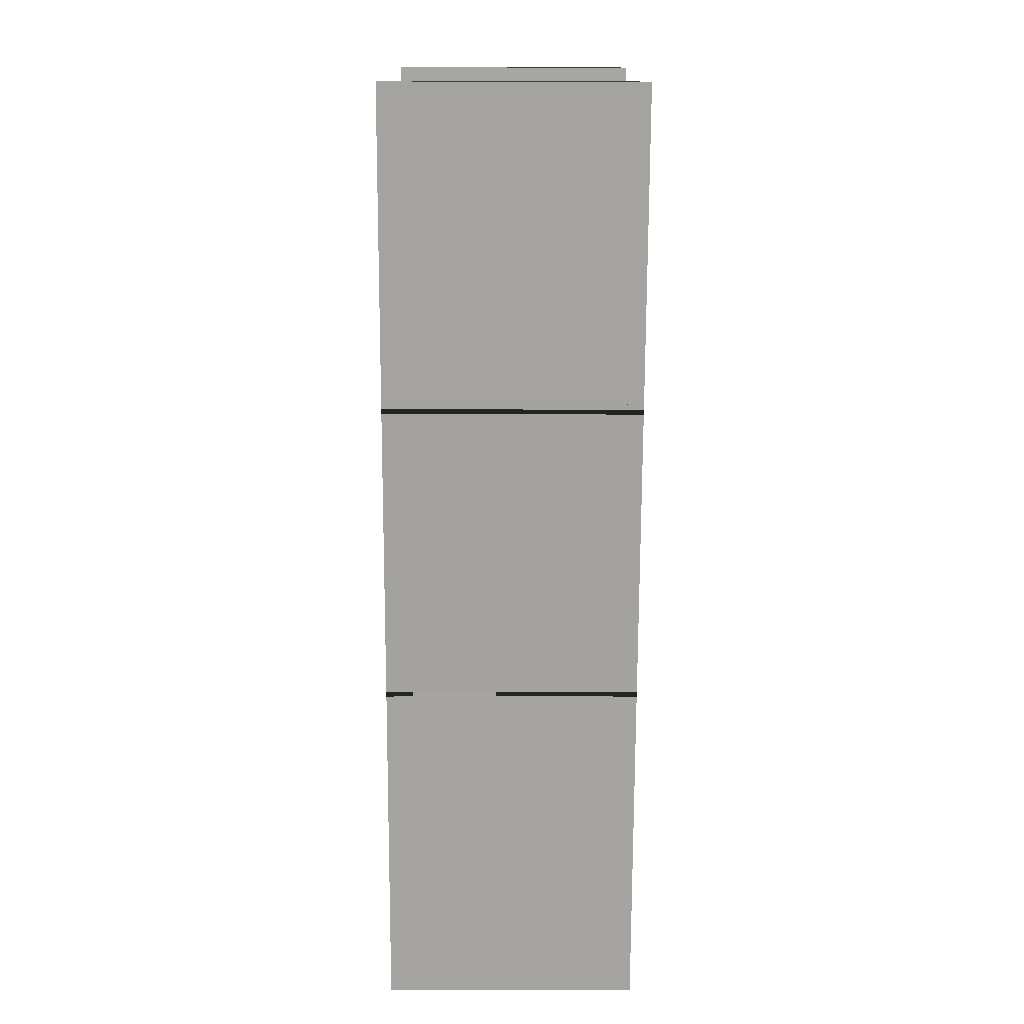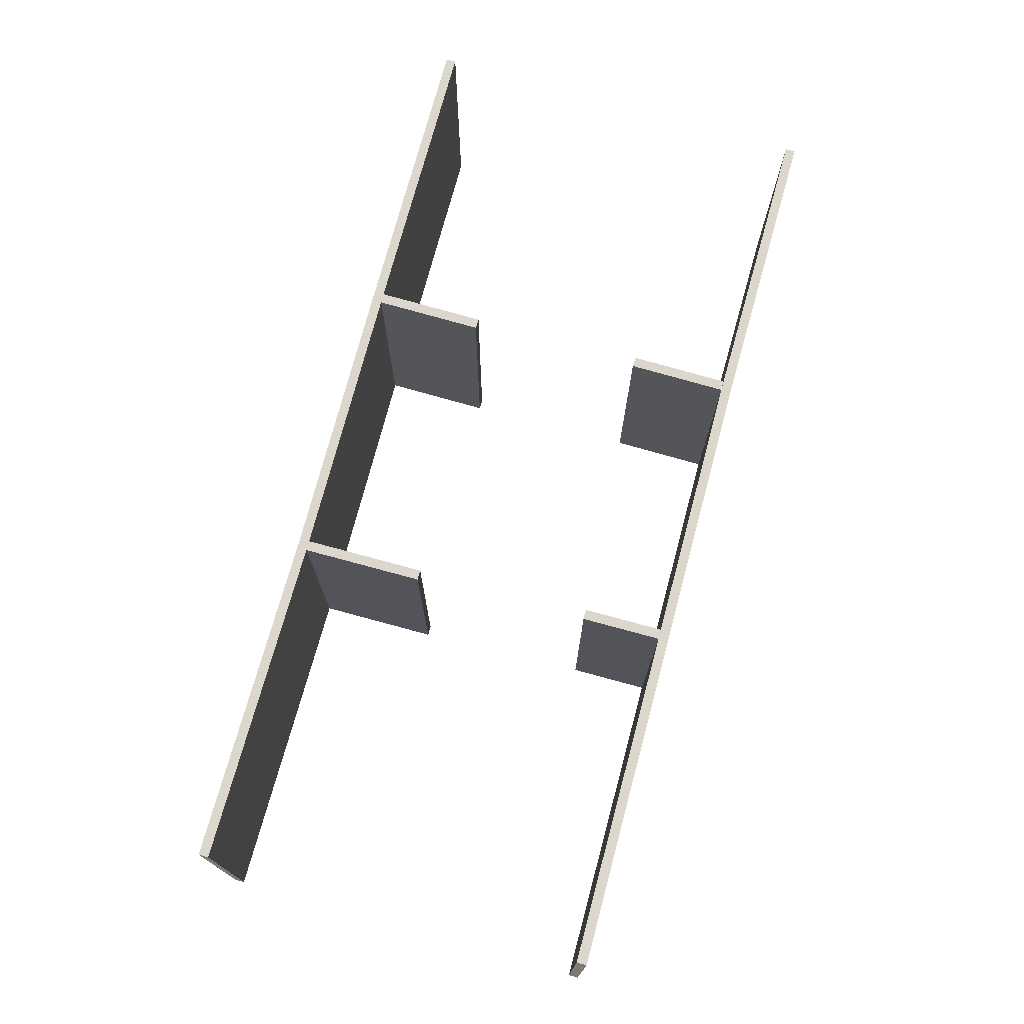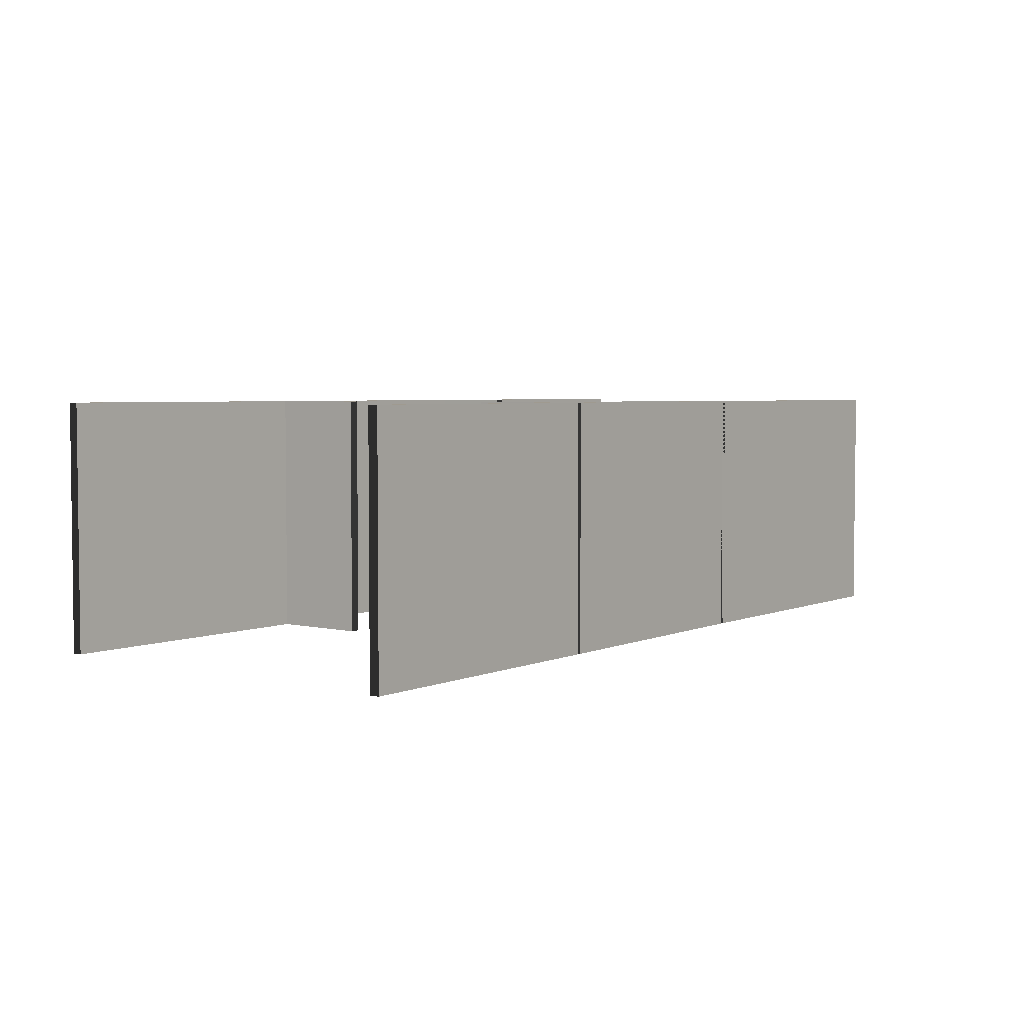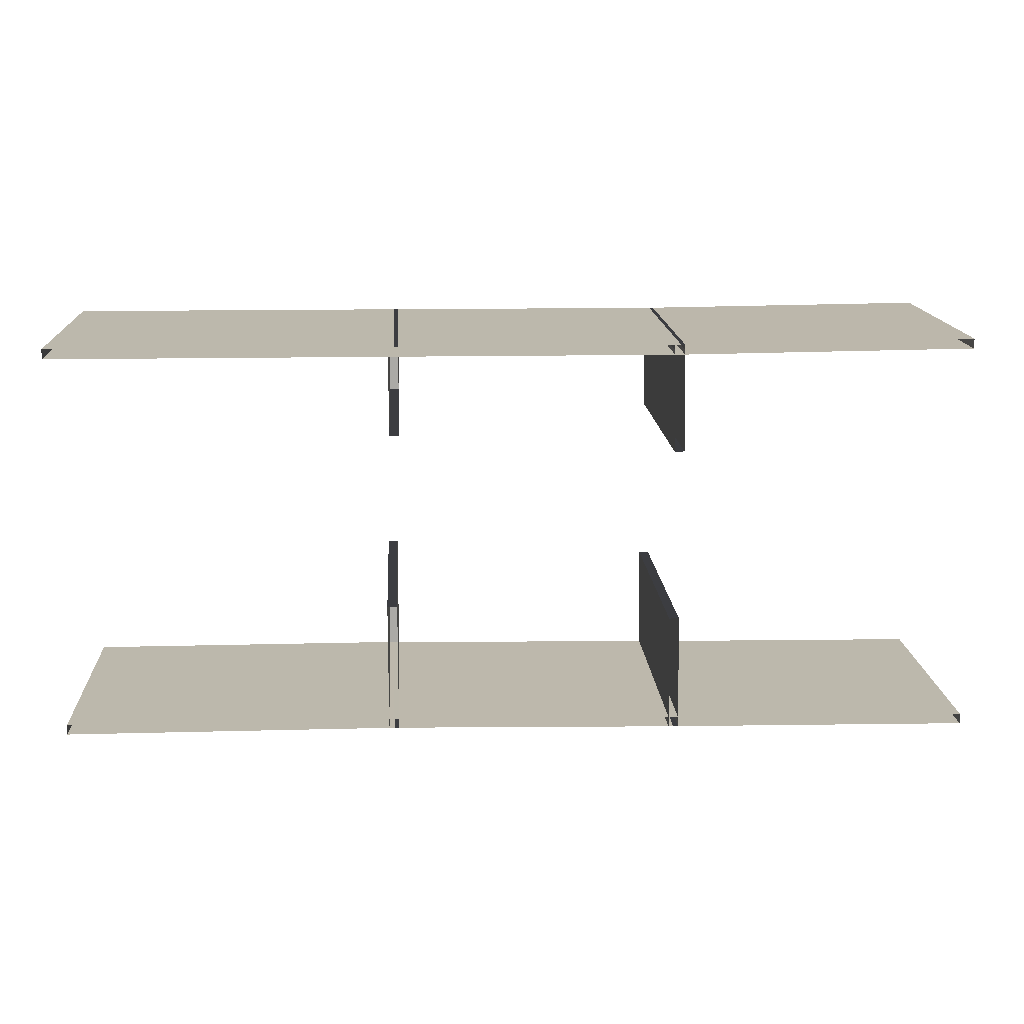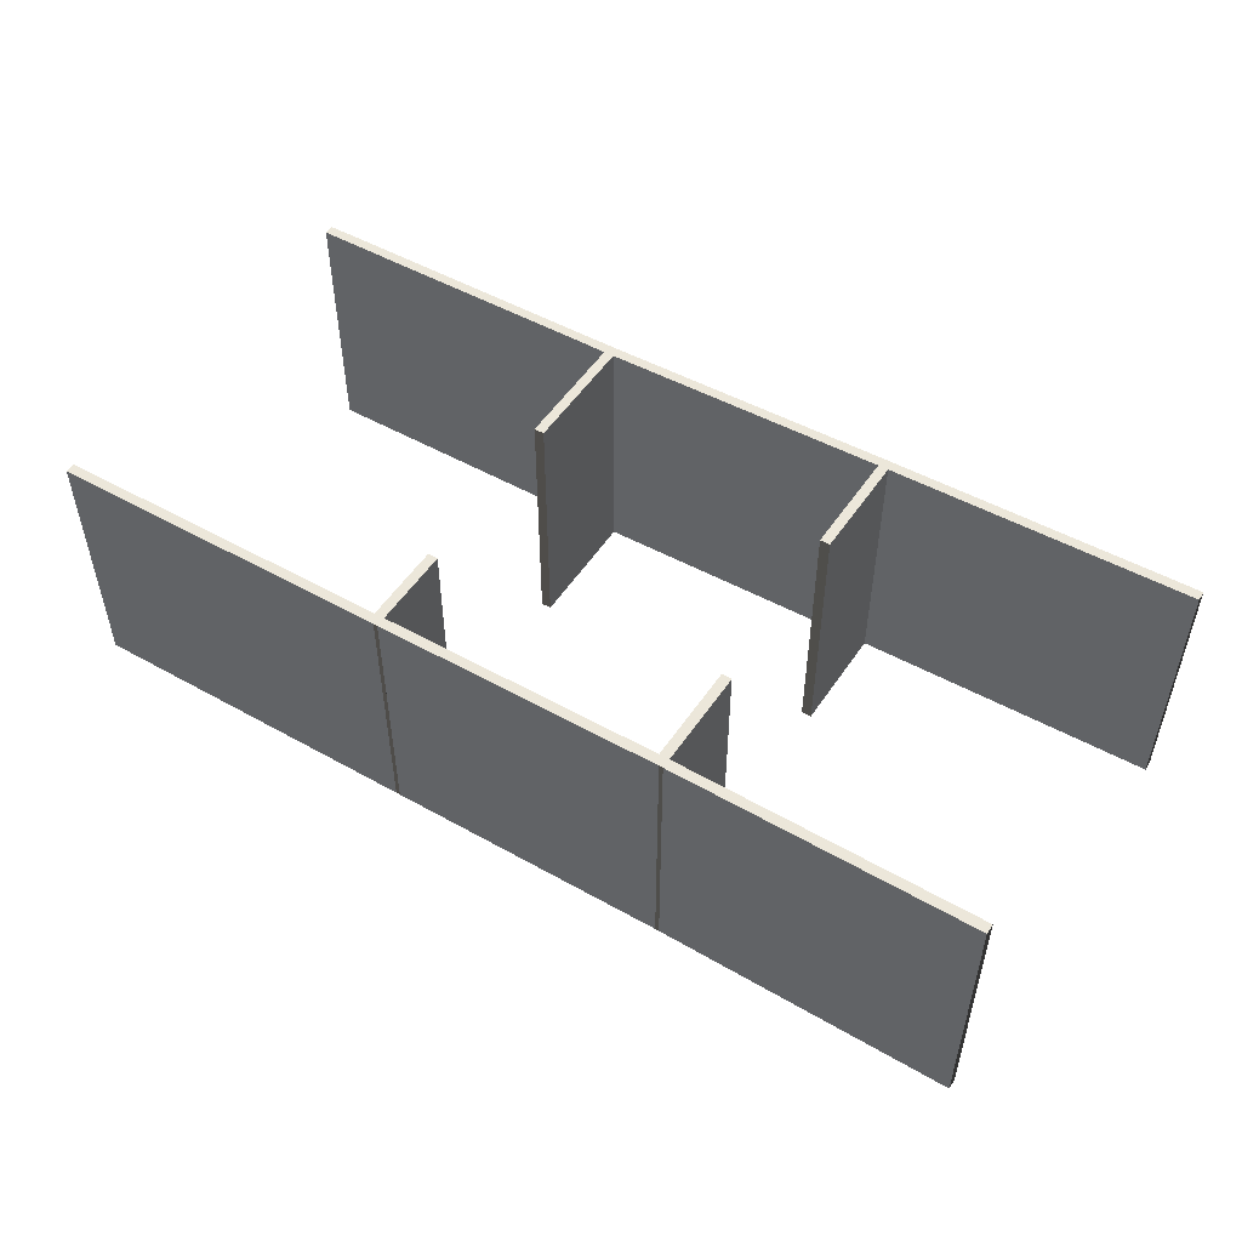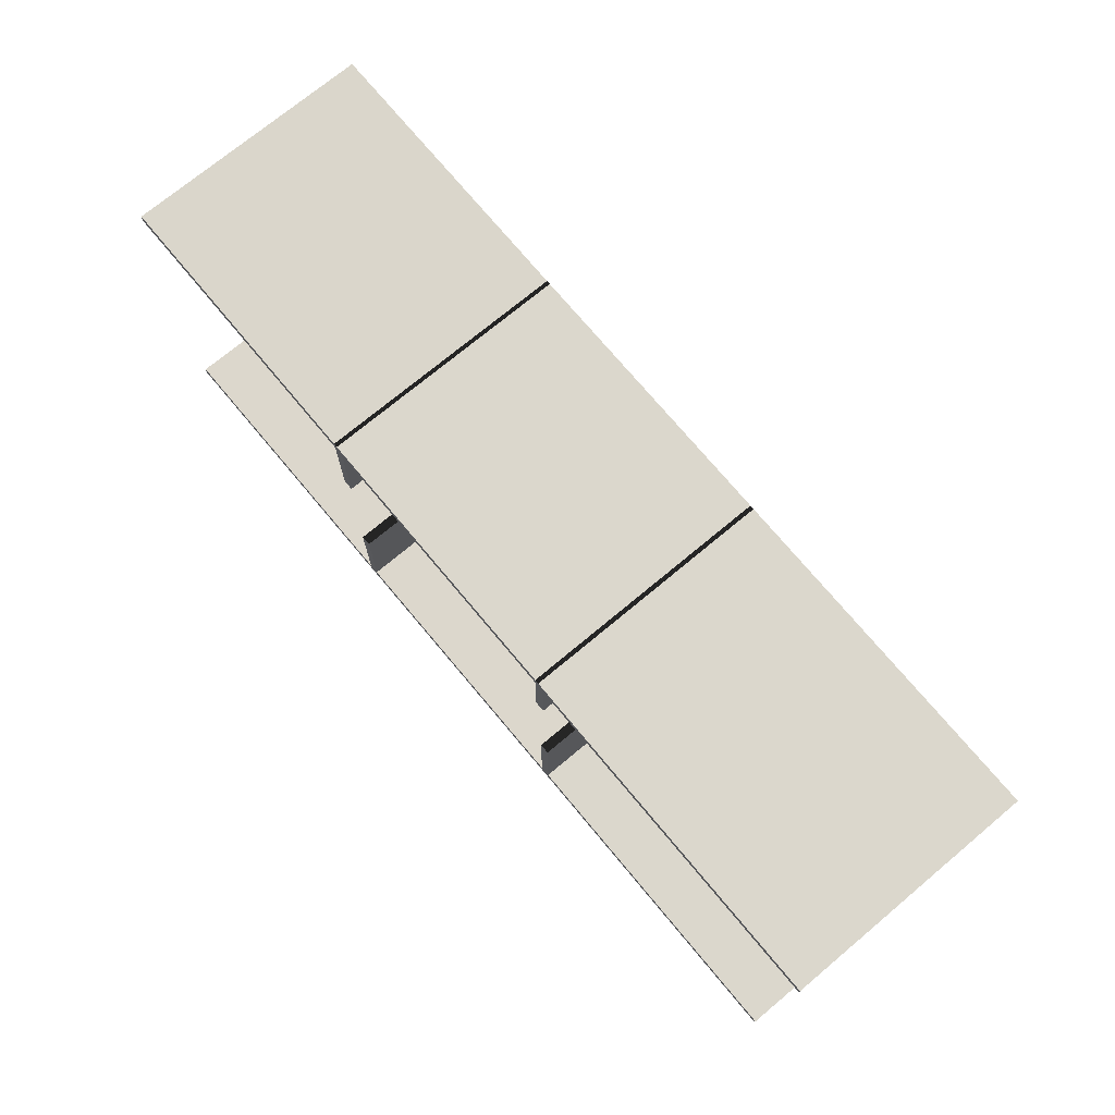
<metadata>
{"format":"obj","ext":"obj","renderer":"f3d","projection":"perspective","resolution":1024,"background":"white","views":[{"elev":-73.5,"azim":-90.2,"up":"+Y"},{"elev":72.8,"azim":105.3,"up":"+Z"},{"elev":3.9,"azim":-53.3,"up":"+Z"},{"elev":14.6,"azim":176.7,"up":"+Y"},{"elev":50.3,"azim":-148.2,"up":"+Z"},{"elev":73.4,"azim":50.2,"up":"+Y"}]}
</metadata>
<code>
o walls
v 1.605 -3.617 0
v 1.605 -3.617 2.5
v 4.619 -3.651 0
v 4.619 -3.651 2.5
v 4.618 -3.751 0
v 4.618 -3.751 2.5
v 1.604 -3.717 0
v 1.604 -3.717 2.5
v 4.519 -3.65 0
v 4.519 -3.65 2.5
v 7.468 -3.642 0
v 7.468 -3.642 2.5
v 7.468 -3.742 0
v 7.468 -3.742 2.5
v 4.519 -3.75 0
v 4.519 -3.75 2.5
v 7.368 -3.642 0
v 7.368 -3.642 2.5
v 10.84 -3.634 0
v 10.84 -3.634 2.5
v 10.84 -3.734 0
v 10.84 -3.734 2.5
v 7.368 -3.742 0
v 7.368 -3.742 2.5
v 1.507 -7.617 0
v 1.507 -7.617 2.5
v 4.602 -7.584 0
v 4.602 -7.584 2.5
v 4.603 -7.684 0
v 4.603 -7.684 2.5
v 1.508 -7.717 0
v 1.508 -7.717 2.5
v 4.502 -7.585 0
v 4.502 -7.585 2.5
v 7.516 -7.535 0
v 7.516 -7.535 2.5
v 7.518 -7.635 0
v 7.518 -7.635 2.5
v 4.503 -7.685 0
v 4.503 -7.685 2.5
v 7.417 -7.536 0
v 7.417 -7.536 2.5
v 10.82 -7.536 0
v 10.82 -7.536 2.5
v 10.82 -7.636 0
v 10.82 -7.636 2.5
v 7.417 -7.636 0
v 7.417 -7.636 2.5
v 7.417 -7.636 0
v 7.417 -7.636 2.5
v 7.417 -6.322 0
v 7.417 -6.322 2.5
v 7.517 -6.322 0
v 7.517 -6.322 2.5
v 7.517 -7.636 0
v 7.517 -7.636 2.5
v 4.502 -7.684 0
v 4.502 -7.684 2.5
v 4.519 -6.499 0
v 4.519 -6.499 2.5
v 4.62 -6.5 0
v 4.62 -6.5 2.5
v 4.602 -7.685 0
v 4.602 -7.685 2.5
v 4.502 -4.737 0
v 4.502 -4.737 2.5
v 4.52 -3.65 0
v 4.52 -3.65 2.5
v 4.62 -3.651 0
v 4.62 -3.651 2.5
v 4.602 -4.739 0
v 4.602 -4.739 2.5
v 7.368 -4.544 0
v 7.368 -4.544 2.5
v 7.368 -3.642 0
v 7.368 -3.642 2.5
v 7.468 -3.642 0
v 7.468 -3.642 2.5
v 7.468 -4.544 0
v 7.468 -4.544 2.5
g walls
f 1 2 3
f 4 3 2
f 3 4 5
f 6 5 4
f 5 6 7
f 8 7 6
f 7 8 1
f 2 1 8
f 2 6 4
f 2 8 6
f 9 10 11
f 12 11 10
f 11 12 13
f 14 13 12
f 13 14 15
f 16 15 14
f 15 16 9
f 10 9 16
f 10 14 12
f 10 16 14
f 17 18 19
f 20 19 18
f 19 20 21
f 22 21 20
f 21 22 23
f 24 23 22
f 23 24 17
f 18 17 24
f 18 22 20
f 18 24 22
f 25 26 27
f 28 27 26
f 27 28 29
f 30 29 28
f 29 30 31
f 32 31 30
f 31 32 25
f 26 25 32
f 26 30 28
f 26 32 30
f 33 34 35
f 36 35 34
f 35 36 37
f 38 37 36
f 37 38 39
f 40 39 38
f 39 40 33
f 34 33 40
f 34 38 36
f 34 40 38
f 41 42 43
f 44 43 42
f 43 44 45
f 46 45 44
f 45 46 47
f 48 47 46
f 47 48 41
f 42 41 48
f 42 46 44
f 42 48 46
f 49 50 51
f 52 51 50
f 51 52 53
f 54 53 52
f 53 54 55
f 56 55 54
f 55 56 49
f 50 49 56
f 50 54 52
f 50 56 54
f 57 58 59
f 60 59 58
f 59 60 61
f 62 61 60
f 61 62 63
f 64 63 62
f 63 64 57
f 58 57 64
f 58 62 60
f 58 64 62
f 65 66 67
f 68 67 66
f 67 68 69
f 70 69 68
f 69 70 71
f 72 71 70
f 71 72 65
f 66 65 72
f 66 70 68
f 66 72 70
f 73 74 75
f 76 75 74
f 75 76 77
f 78 77 76
f 77 78 79
f 80 79 78
f 79 80 73
f 74 73 80
f 74 78 76
f 74 80 78

</code>
